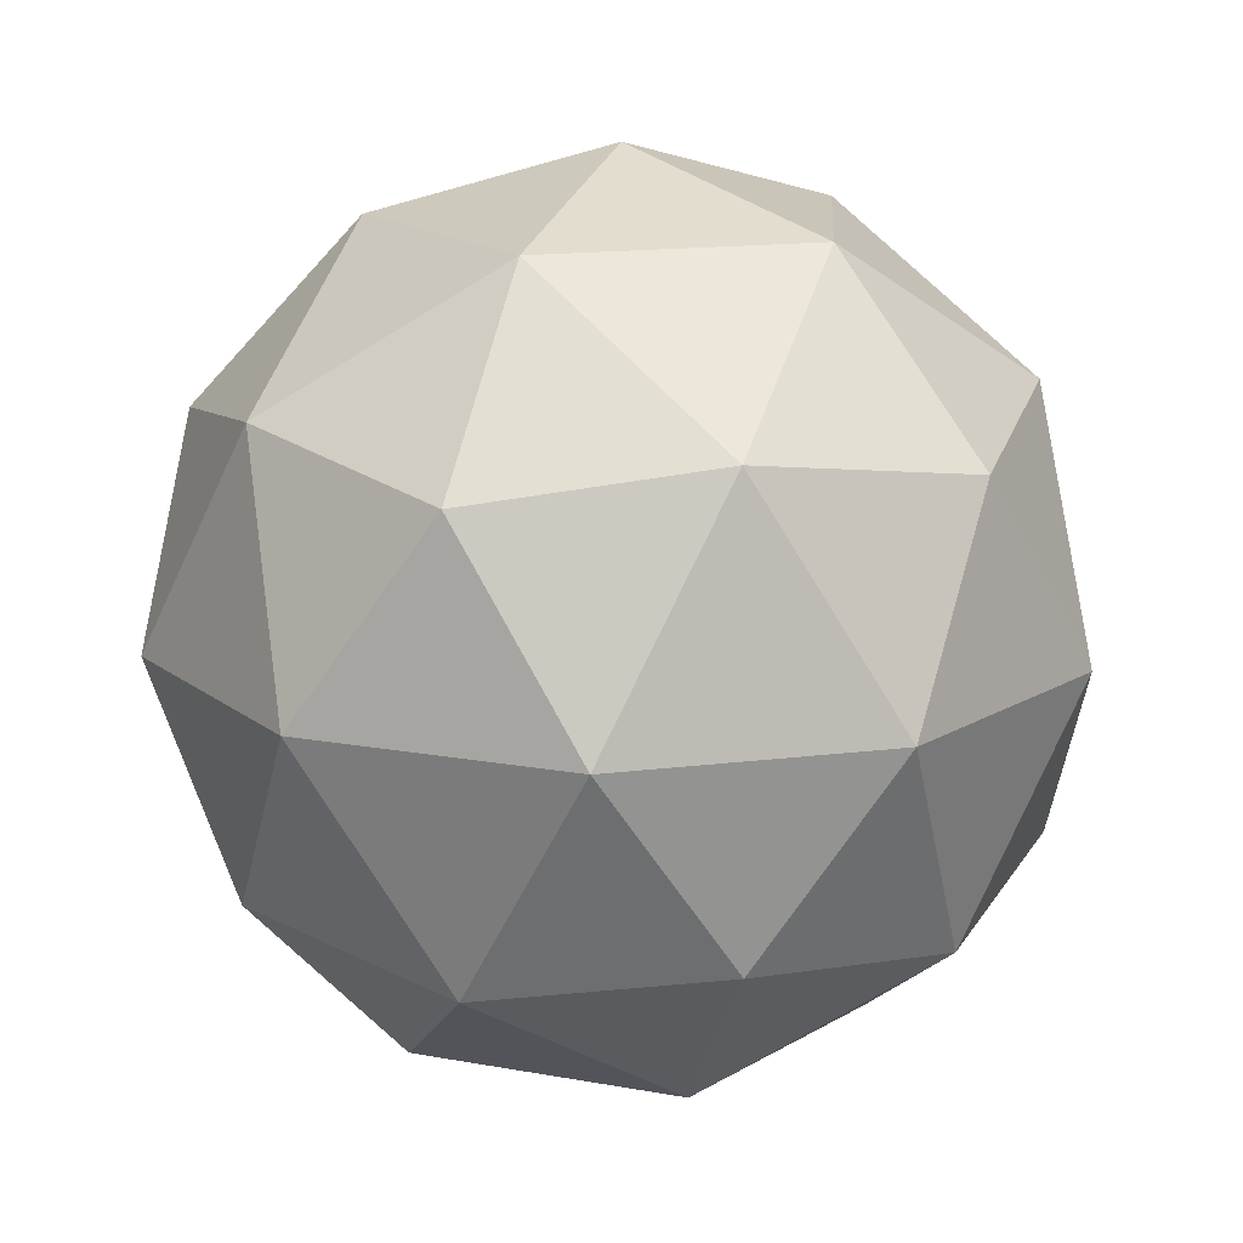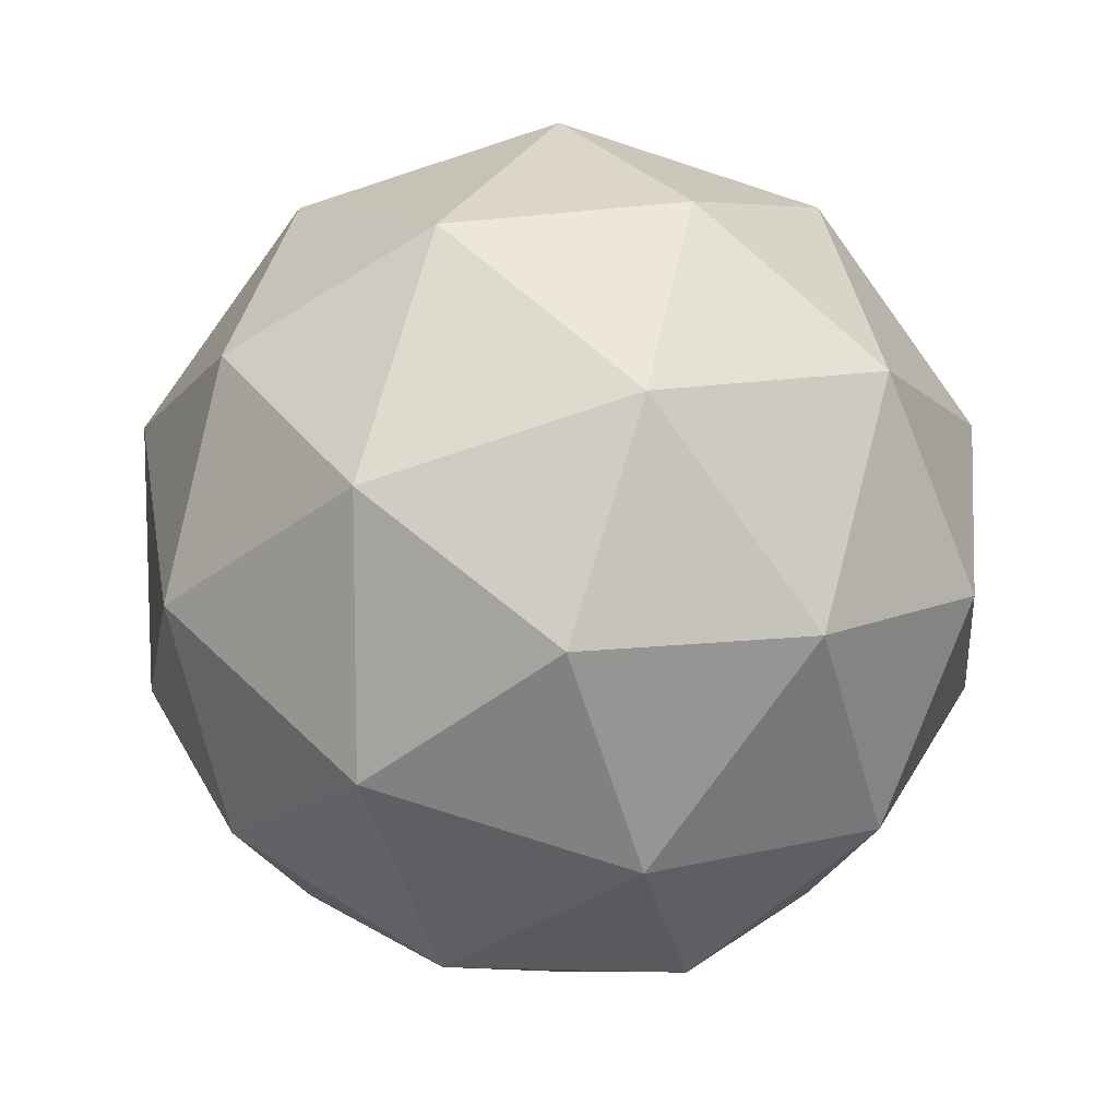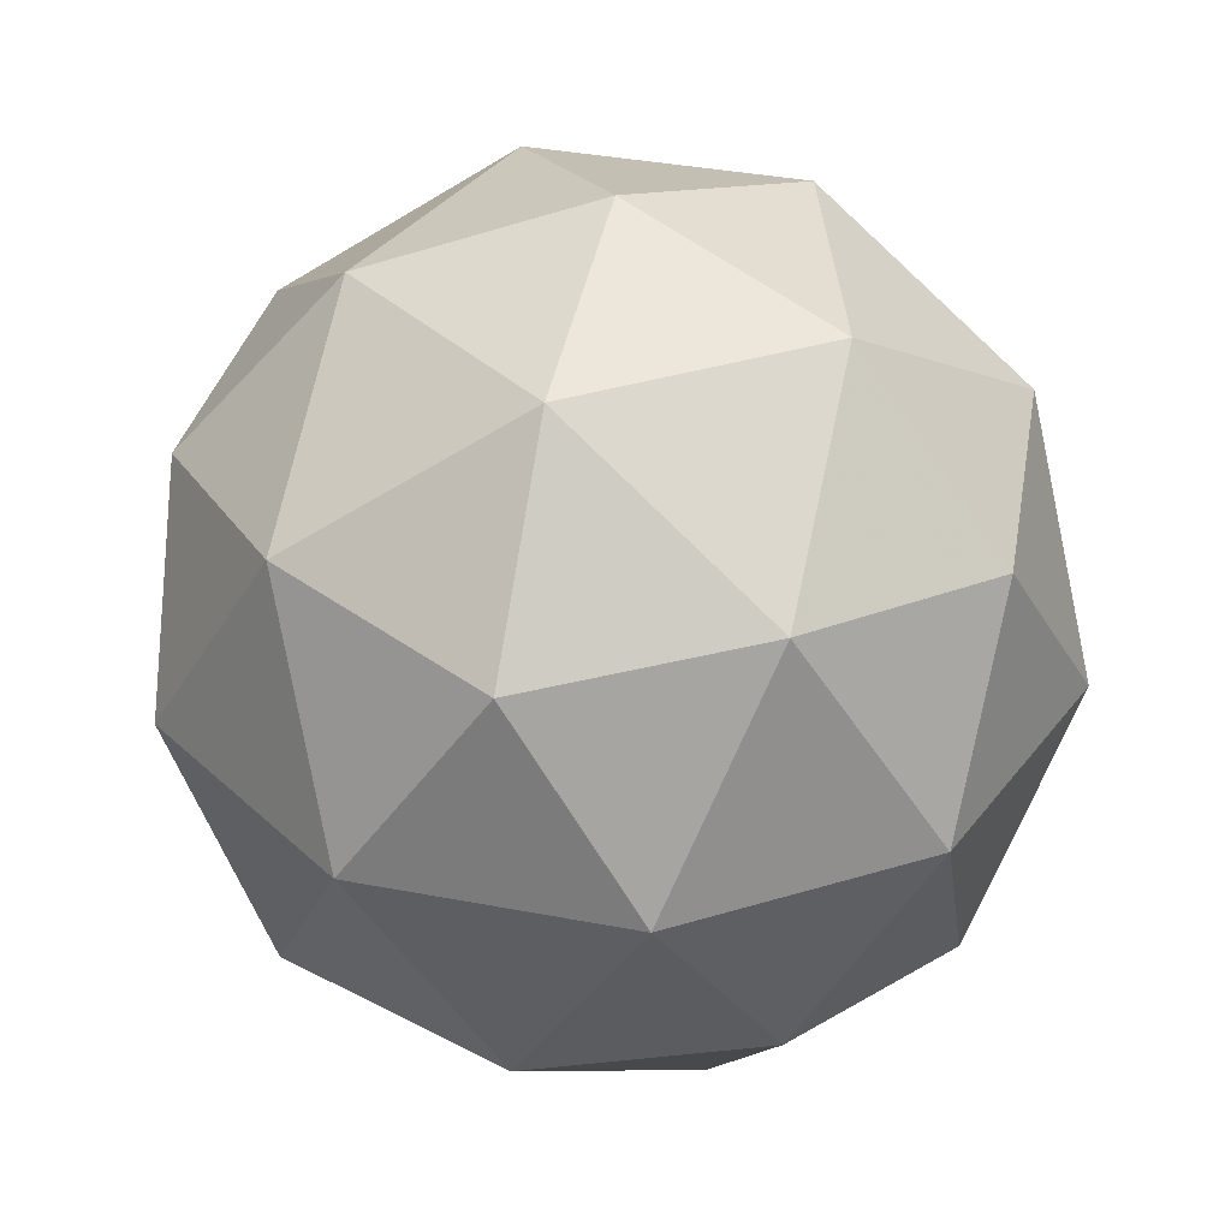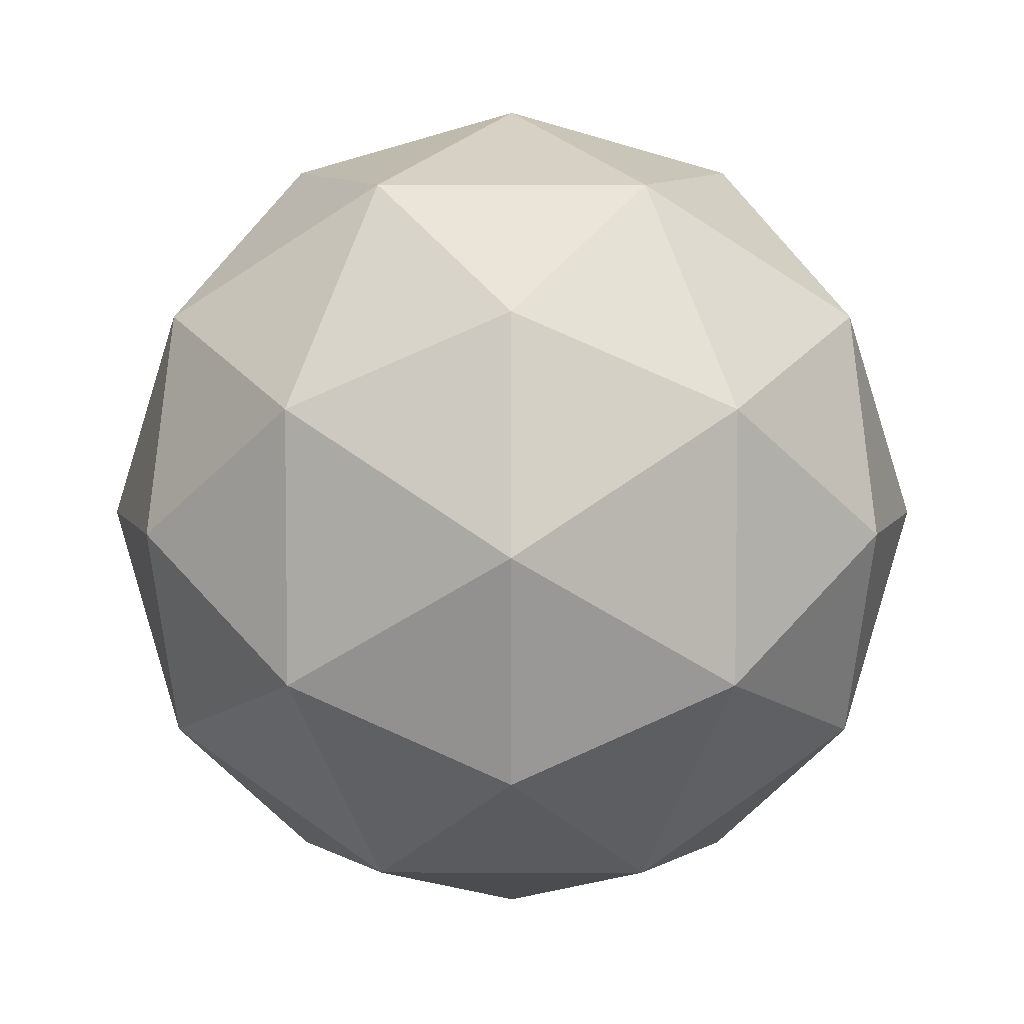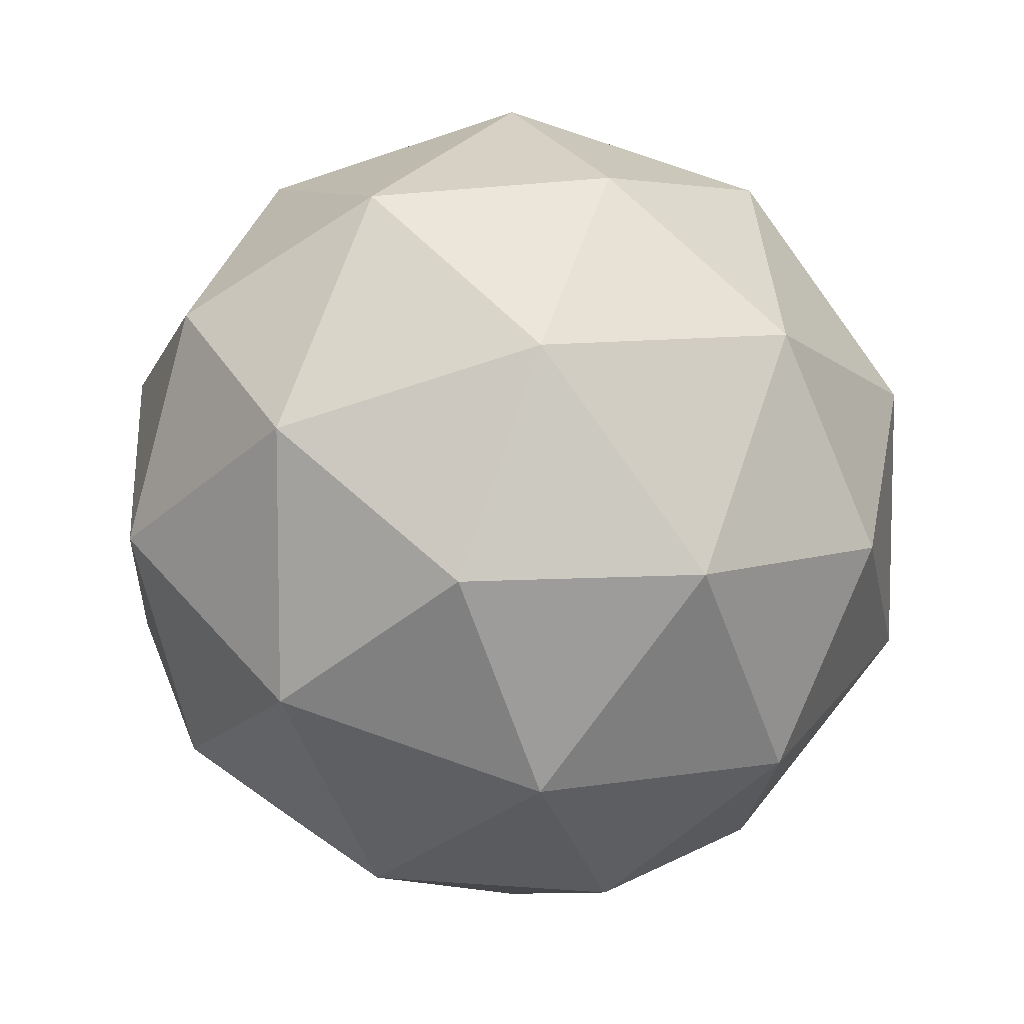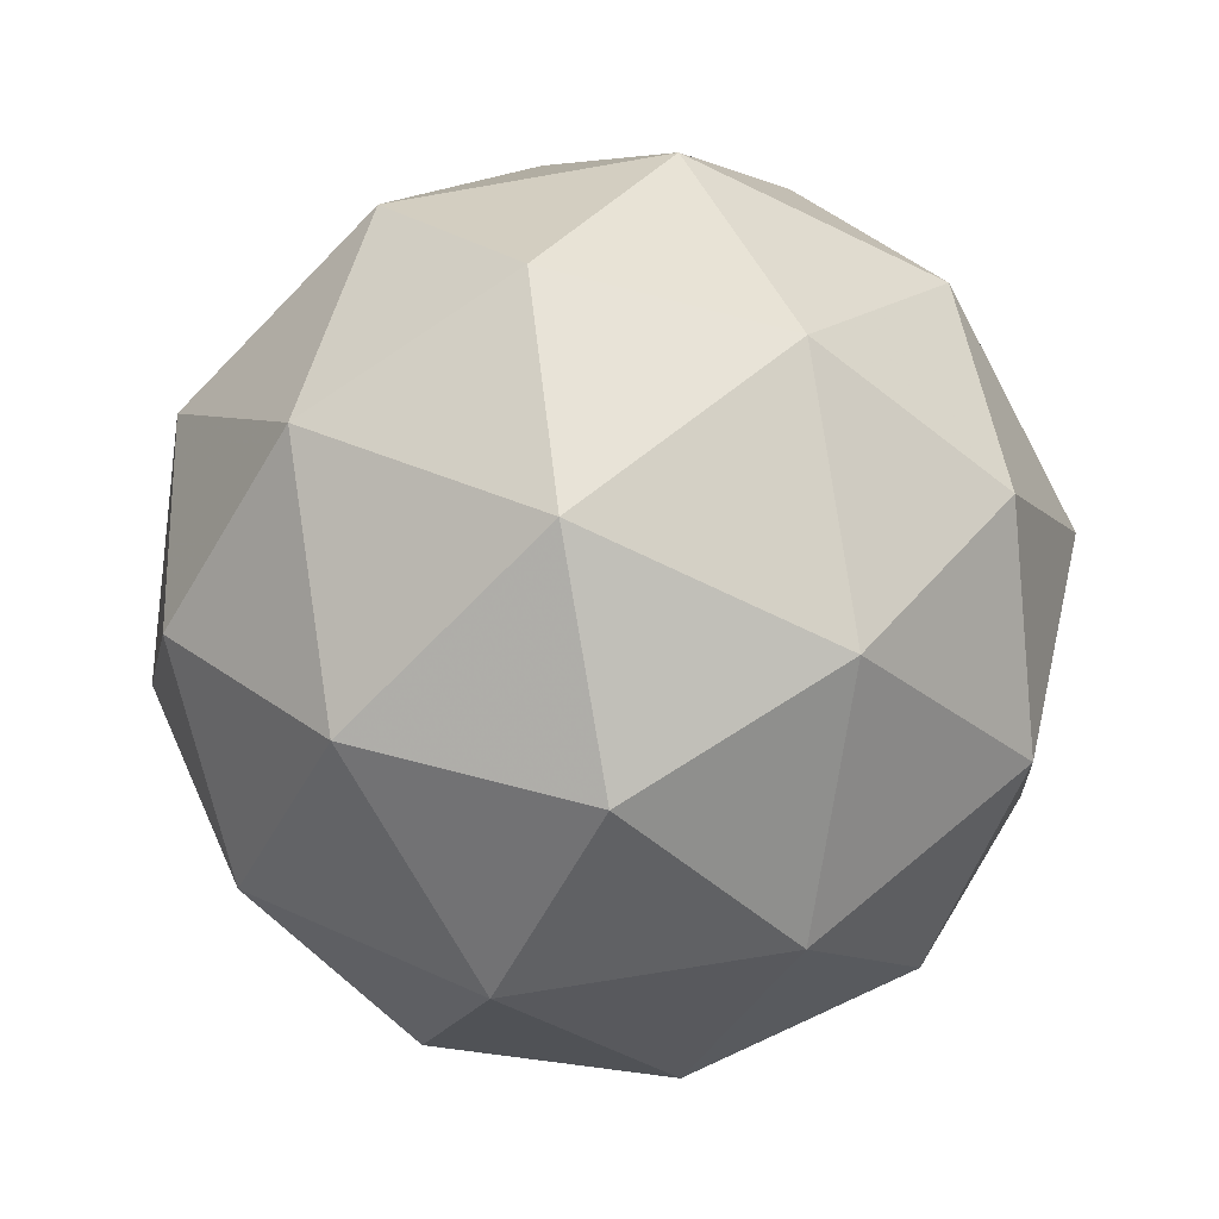
<metadata>
{"format":"obj","ext":"obj","renderer":"f3d","projection":"perspective","resolution":1024,"background":"white","views":[{"elev":15.9,"azim":-176.8,"up":"+Y"},{"elev":10.6,"azim":115.7,"up":"+Z"},{"elev":36.1,"azim":-111.8,"up":"+Y"},{"elev":5.7,"azim":58.4,"up":"+Z"},{"elev":8.7,"azim":123.2,"up":"+Z"},{"elev":-68.4,"azim":-8.0,"up":"+Y"}]}
</metadata>
<code>
g URXL-i5-g87-s798
v 6488 -958.1 -3441
v 6578 -926.7 -3377
v 6454 -926.7 -3336
v 6640 -842 -3331
v 6667 -858.5 -3441
v 6378 -926.7 -3441
v 6454 -926.7 -3546
v 6578 -926.7 -3506
v 6688 -748.1 -3377
v 6430 -842 -3263
v 6544 -858.5 -3272
v 6488 -748.1 -3231
v 6301 -842 -3441
v 6344 -858.5 -3336
v 6289 -748.1 -3377
v 6430 -842 -3620
v 6344 -858.5 -3546
v 6365 -748.1 -3611
v 6640 -842 -3552
v 6544 -858.5 -3611
v 6612 -748.1 -3611
v 6612 -748.1 -3272
v 6365 -748.1 -3272
v 6289 -748.1 -3506
v 6488 -748.1 -3651
v 6688 -748.1 -3506
v 6546 -654.2 -3263
v 6633 -637.7 -3336
v 6523 -569.5 -3336
v 6336 -654.2 -3331
v 6433 -637.7 -3272
v 6399 -569.5 -3377
v 6336 -654.2 -3552
v 6310 -637.7 -3441
v 6399 -569.5 -3506
v 6546 -654.2 -3620
v 6433 -637.7 -3611
v 6523 -569.5 -3546
v 6676 -654.2 -3441
v 6633 -637.7 -3546
v 6599 -569.5 -3441
v 6488 -538.1 -3441
f 1 2 3
f 4 2 5
f 1 3 6
f 1 6 7
f 1 7 8
f 4 5 9
f 10 11 12
f 13 14 15
f 16 17 18
f 19 20 21
f 4 9 22
f 10 12 23
f 13 15 24
f 16 18 25
f 19 21 26
f 27 28 29
f 30 31 32
f 33 34 35
f 36 37 38
f 39 40 41
f 41 38 42
f 41 40 38
f 40 36 38
f 38 35 42
f 38 37 35
f 37 33 35
f 35 32 42
f 35 34 32
f 34 30 32
f 32 29 42
f 32 31 29
f 31 27 29
f 29 41 42
f 29 28 41
f 28 39 41
f 26 40 39
f 26 21 40
f 21 36 40
f 25 37 36
f 25 18 37
f 18 33 37
f 24 34 33
f 24 15 34
f 15 30 34
f 23 31 30
f 23 12 31
f 12 27 31
f 22 28 27
f 22 9 28
f 9 39 28
f 21 25 36
f 21 20 25
f 20 16 25
f 18 24 33
f 18 17 24
f 17 13 24
f 15 23 30
f 15 14 23
f 14 10 23
f 12 22 27
f 12 11 22
f 11 4 22
f 9 26 39
f 9 5 26
f 5 19 26
f 8 20 19
f 8 7 20
f 7 16 20
f 7 17 16
f 7 6 17
f 6 13 17
f 6 14 13
f 6 3 14
f 3 10 14
f 5 8 19
f 5 2 8
f 2 1 8
f 3 11 10
f 3 2 11
f 2 4 11
f 2 4 11

</code>
